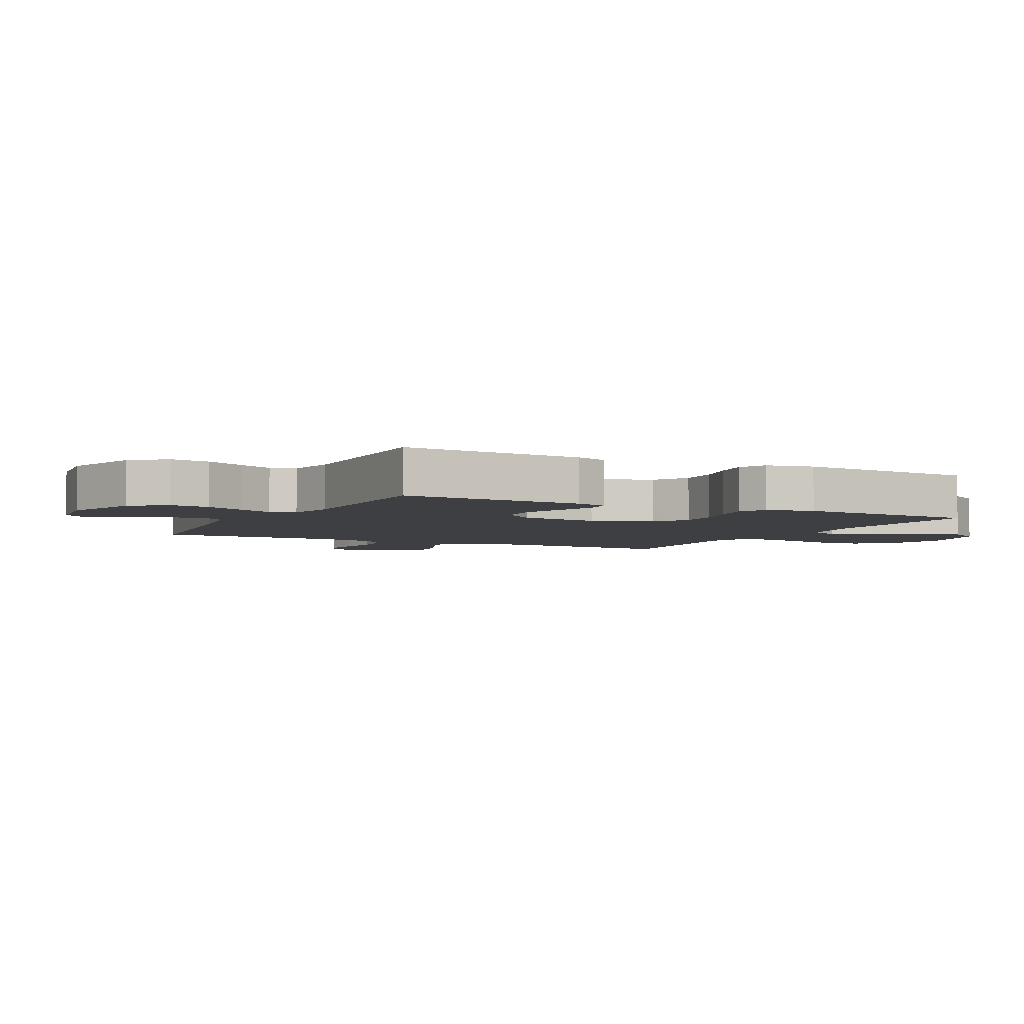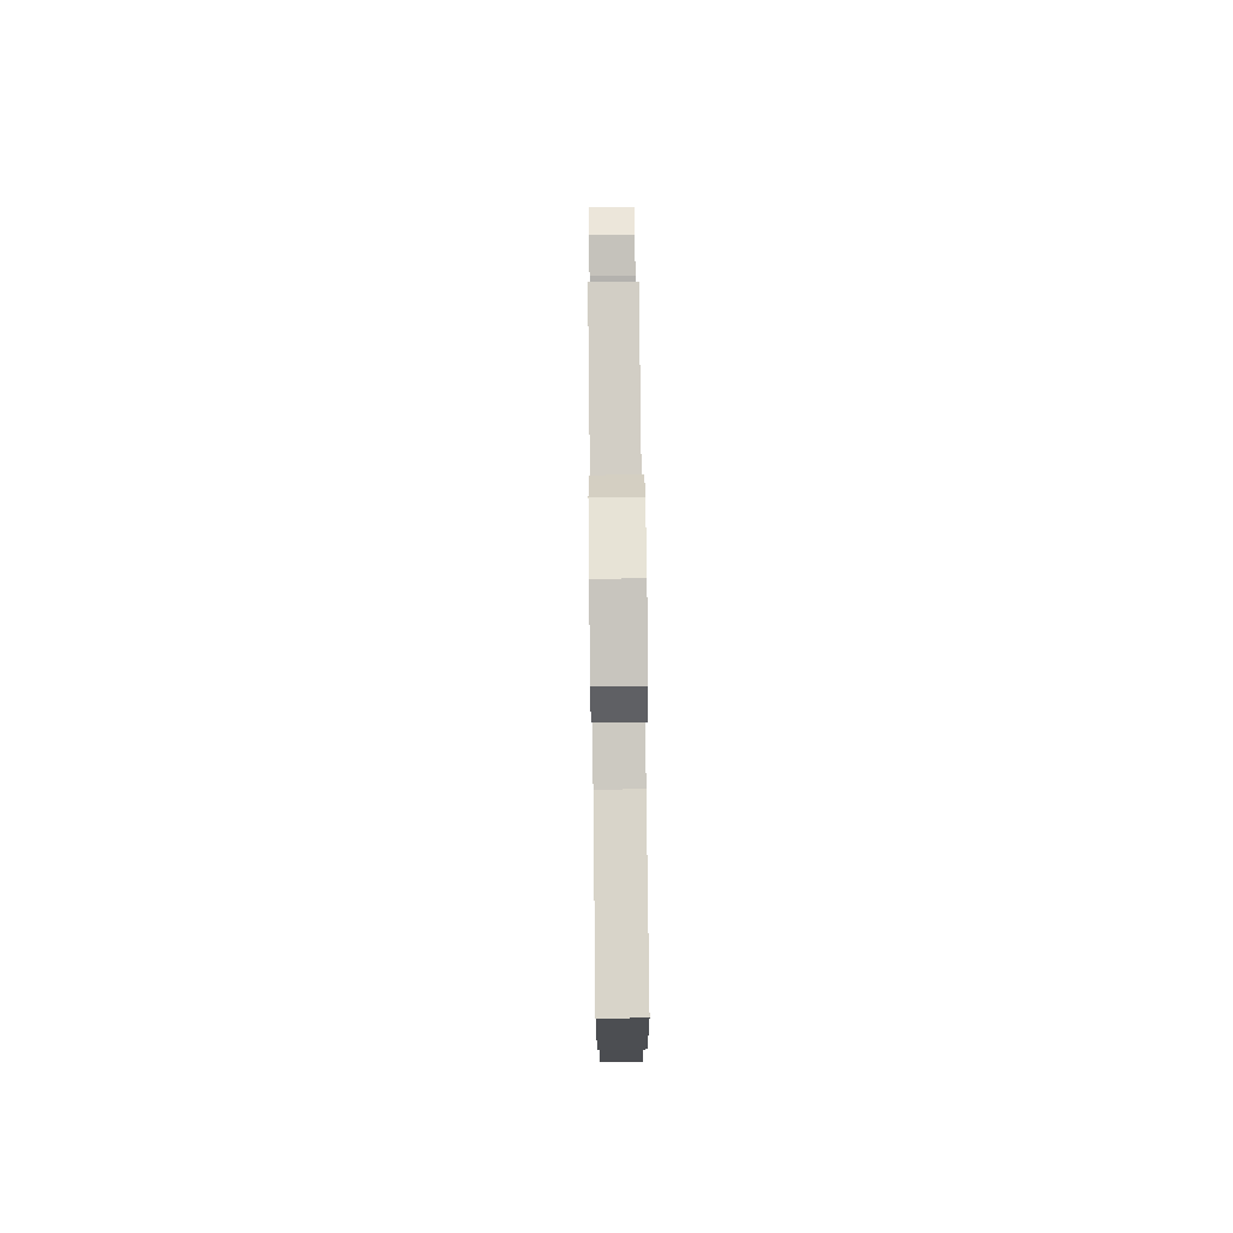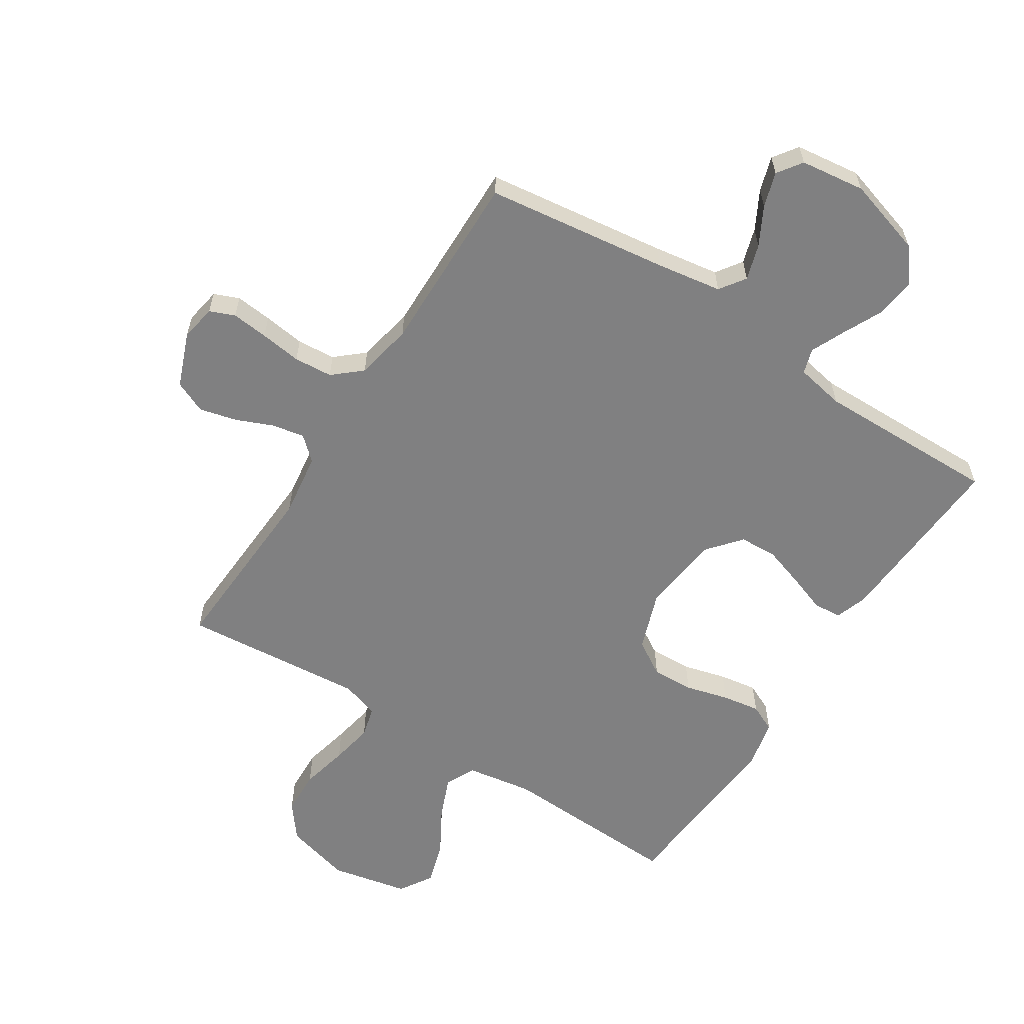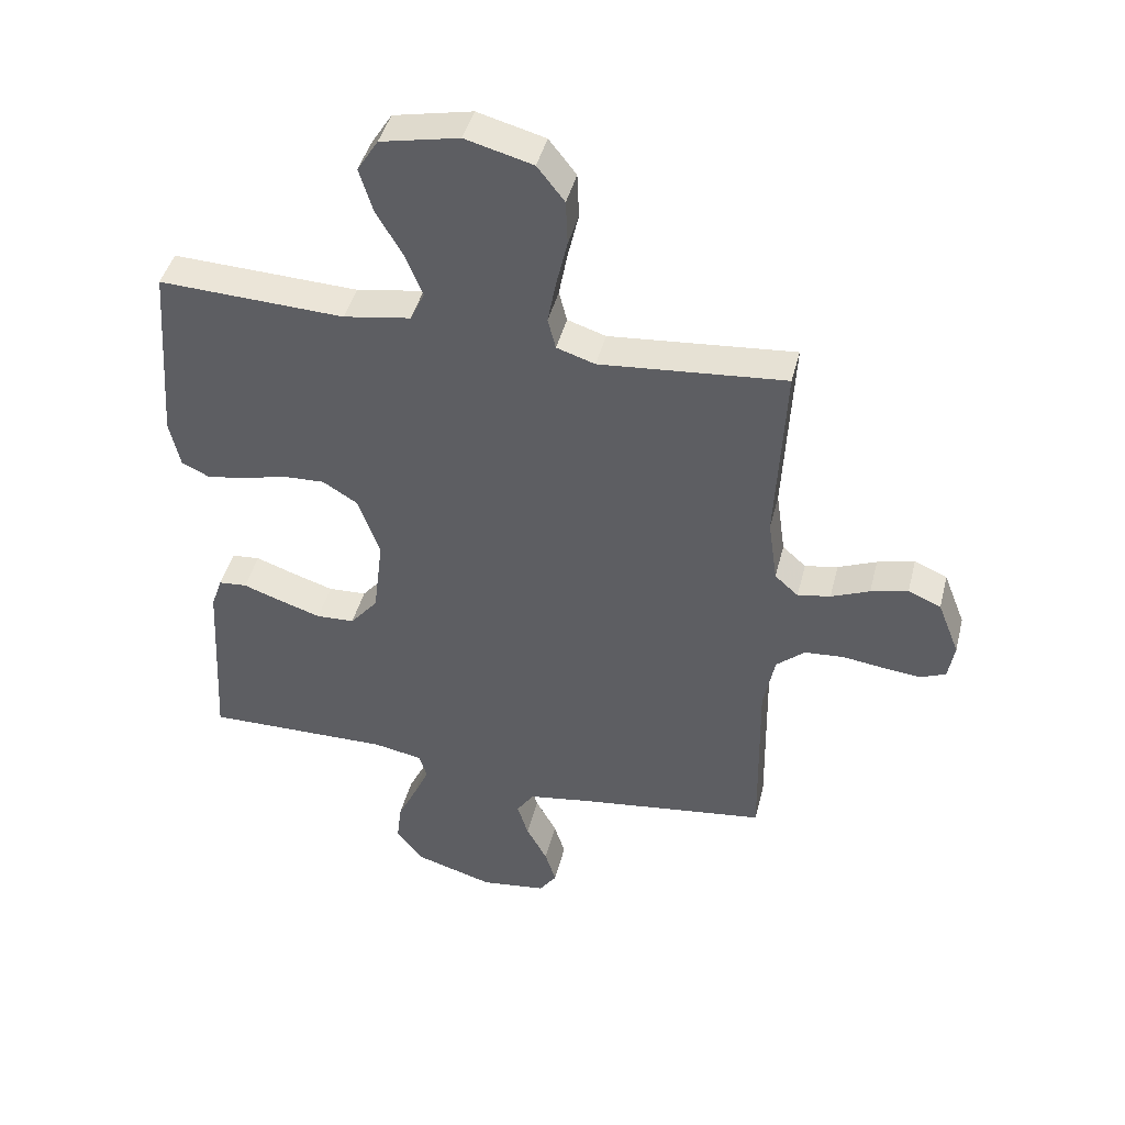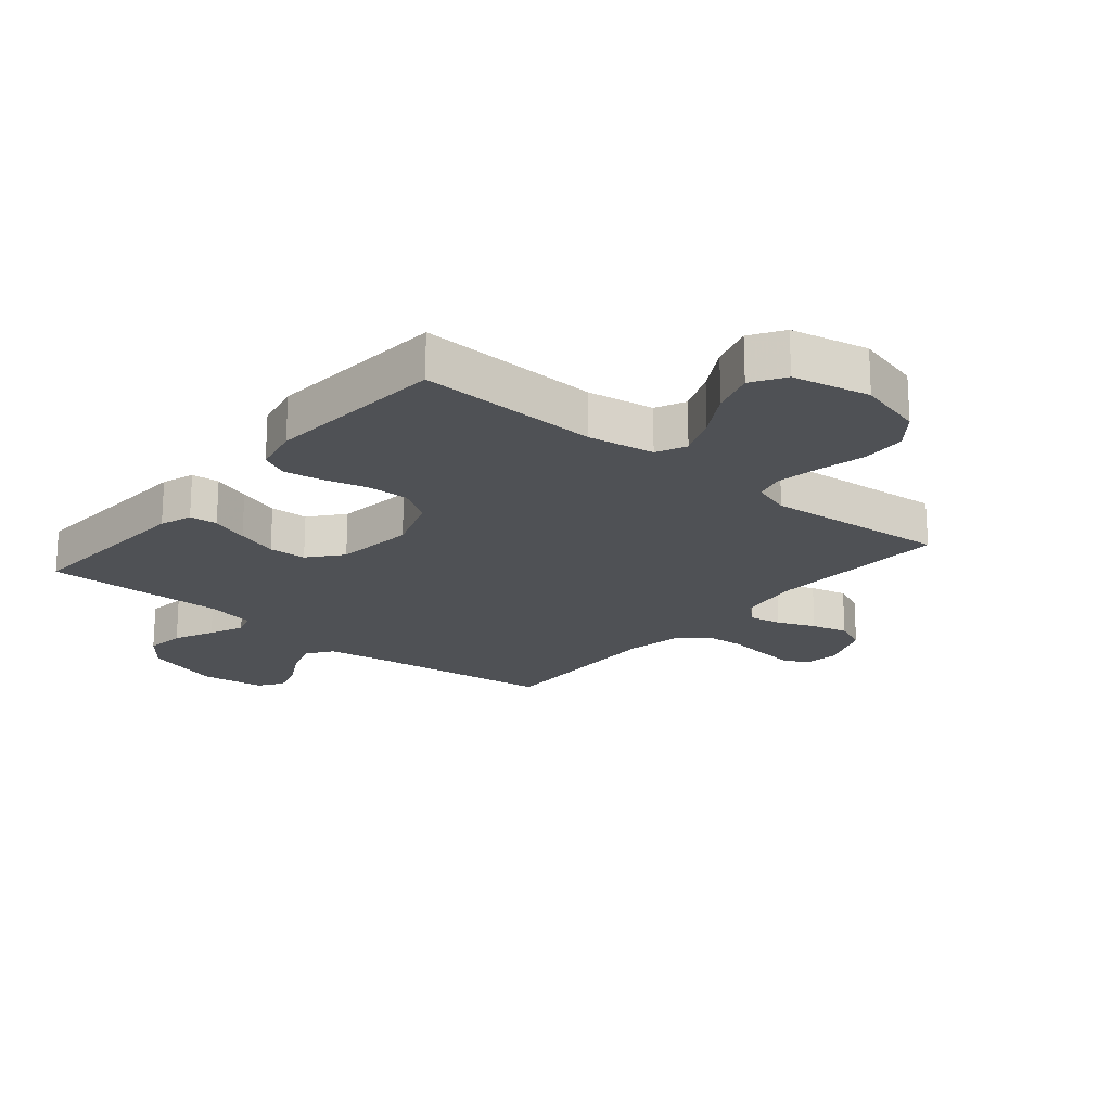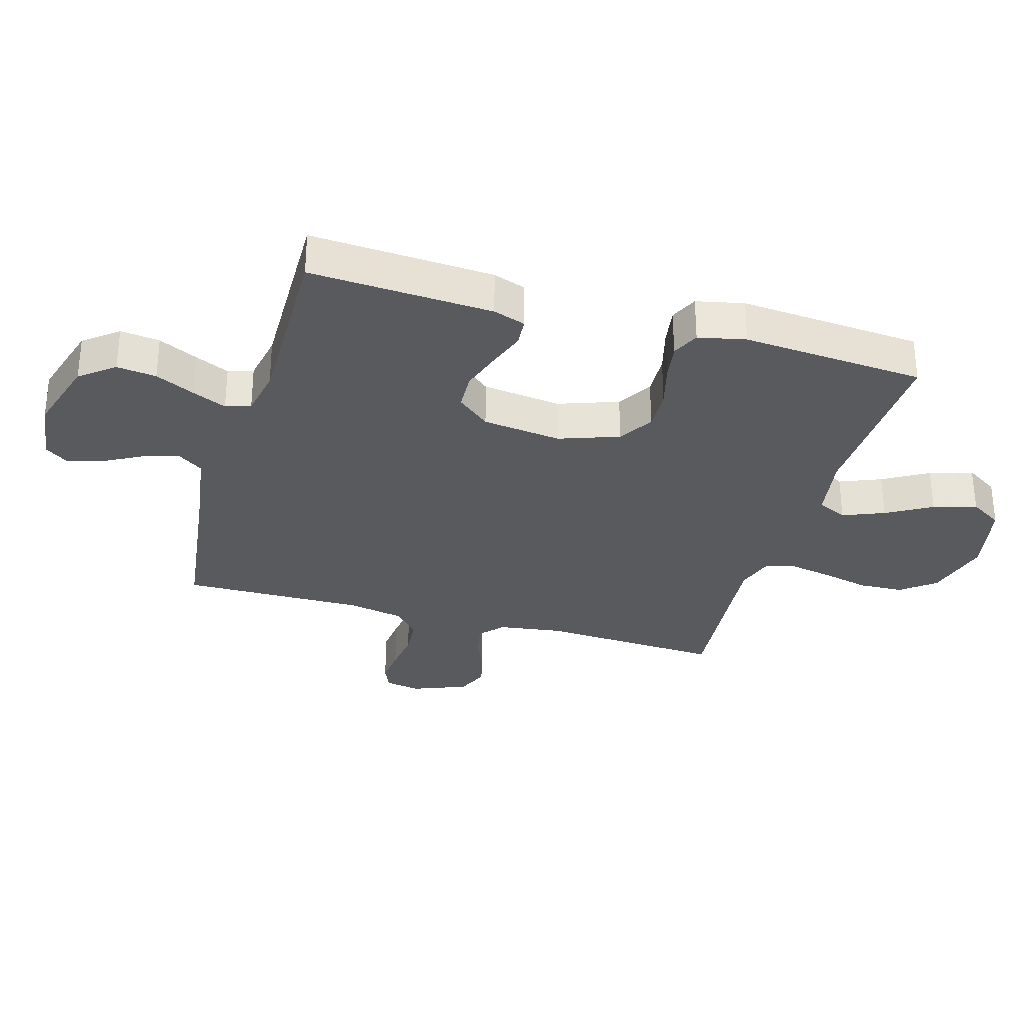
<metadata>
{"format":"obj","ext":"obj","renderer":"f3d","projection":"perspective","resolution":1024,"background":"white","views":[{"elev":-4.2,"azim":-117.4,"up":"+Y"},{"elev":77.5,"azim":-90.7,"up":"+Z"},{"elev":-60.2,"azim":147.2,"up":"+Y"},{"elev":43.8,"azim":14.0,"up":"+Z"},{"elev":-20.1,"azim":-39.9,"up":"+Y"},{"elev":-31.0,"azim":-106.2,"up":"+Y"}]}
</metadata>
<code>
v -0.5 0.07 0.5
v -0.2 0.07 0.488
v -0.091 0.07 0.506
v -0.068 0.07 0.555
v -0.096 0.07 0.623
v -0.139 0.07 0.697
v -0.161 0.07 0.768
v -0.127 0.07 0.822
v 0 0.07 0.849
v 0.109 0.07 0.82
v 0.153 0.07 0.764
v 0.156 0.07 0.691
v 0.138 0.07 0.613
v 0.125 0.07 0.543
v 0.138 0.07 0.493
v 0.2 0.07 0.473
v 0.5 0.07 0.5
v 0.485 0.07 0.2
v 0.5 0.07 0.095
v 0.538 0.07 0.061
v 0.591 0.07 0.071
v 0.653 0.07 0.097
v 0.713 0.07 0.112
v 0.766 0.07 0.089
v 0.801 0.07 0
v 0.791 0.07 -0.059
v 0.75 0.07 -0.076
v 0.69 0.07 -0.07
v 0.622 0.07 -0.061
v 0.559 0.07 -0.066
v 0.513 0.07 -0.106
v 0.495 0.07 -0.2
v 0.5 0.07 -0.5
v 0.2 0.07 -0.54
v 0.093 0.07 -0.557
v 0.064 0.07 -0.599
v 0.082 0.07 -0.657
v 0.116 0.07 -0.72
v 0.134 0.07 -0.777
v 0.106 0.07 -0.817
v 0 0.07 -0.831
v -0.127 0.07 -0.793
v -0.171 0.07 -0.737
v -0.163 0.07 -0.672
v -0.132 0.07 -0.607
v -0.107 0.07 -0.551
v -0.12 0.07 -0.51
v -0.2 0.07 -0.495
v -0.5 0.07 -0.5
v -0.483 0.07 -0.2
v -0.465 0.07 -0.147
v -0.419 0.07 -0.143
v -0.357 0.07 -0.165
v -0.289 0.07 -0.187
v -0.227 0.07 -0.184
v -0.182 0.07 -0.13
v -0.166 0.07 0
v -0.201 0.07 0.098
v -0.258 0.07 0.133
v -0.327 0.07 0.13
v -0.398 0.07 0.111
v -0.46 0.07 0.101
v -0.505 0.07 0.122
v -0.522 0.07 0.2
v -0.5 0 0.5
v -0.2 0 0.488
v -0.091 0 0.506
v -0.068 0 0.555
v -0.096 0 0.623
v -0.139 0 0.697
v -0.161 0 0.768
v -0.127 0 0.822
v 0 0 0.849
v 0.109 0 0.82
v 0.153 0 0.764
v 0.156 0 0.691
v 0.138 0 0.613
v 0.125 0 0.543
v 0.138 0 0.493
v 0.2 0 0.473
v 0.5 0 0.5
v 0.485 0 0.2
v 0.5 0 0.095
v 0.538 0 0.061
v 0.591 0 0.071
v 0.653 0 0.097
v 0.713 0 0.112
v 0.766 0 0.089
v 0.801 0 0
v 0.791 0 -0.059
v 0.75 0 -0.076
v 0.69 0 -0.07
v 0.622 0 -0.061
v 0.559 0 -0.066
v 0.513 0 -0.106
v 0.495 0 -0.2
v 0.5 0 -0.5
v 0.2 0 -0.54
v 0.093 0 -0.557
v 0.064 0 -0.599
v 0.082 0 -0.657
v 0.116 0 -0.72
v 0.134 0 -0.777
v 0.106 0 -0.817
v 0 0 -0.831
v -0.127 0 -0.793
v -0.171 0 -0.737
v -0.163 0 -0.672
v -0.132 0 -0.607
v -0.107 0 -0.551
v -0.12 0 -0.51
v -0.2 0 -0.495
v -0.5 0 -0.5
v -0.483 0 -0.2
v -0.465 0 -0.147
v -0.419 0 -0.143
v -0.357 0 -0.165
v -0.289 0 -0.187
v -0.227 0 -0.184
v -0.182 0 -0.13
v -0.166 0 0
v -0.201 0 0.098
v -0.258 0 0.133
v -0.327 0 0.13
v -0.398 0 0.111
v -0.46 0 0.101
v -0.505 0 0.122
v -0.522 0 0.2
f 64 1 2
f 63 64 2
f 62 63 2
f 61 62 2
f 60 61 2
f 59 60 2 3
f 58 59 3 4
f 57 58 4
f 56 57 4
f 51 52 53
f 50 51 53
f 49 50 53
f 48 49 53
f 47 48 53 54
f 43 44 45
f 42 43 45
f 41 42 45
f 40 41 45
f 39 40 45
f 38 39 45
f 37 38 45
f 36 37 45 46
f 35 36 46 47
f 32 33 34
f 34 35 47
f 32 34 47
f 31 32 47
f 27 28 29
f 26 27 29
f 25 26 29
f 24 25 29
f 23 24 29
f 22 23 29
f 21 22 29
f 20 21 29 30
f 30 31 47
f 20 30 47
f 19 20 47
f 16 17 18
f 18 19 47
f 16 18 47
f 15 16 47
f 11 12 13
f 10 11 13
f 9 10 13
f 8 9 13
f 7 8 13
f 6 7 13
f 5 6 13
f 4 5 13 14
f 14 15 47
f 4 14 47
f 56 4 47
f 47 54 55
f 47 55 56
f 66 65 128
f 66 128 127
f 66 127 126
f 66 126 125
f 66 125 124
f 67 66 124 123
f 68 67 123 122
f 68 122 121
f 68 121 120
f 117 116 115
f 117 115 114
f 117 114 113
f 117 113 112
f 118 117 112 111
f 109 108 107
f 109 107 106
f 109 106 105
f 109 105 104
f 109 104 103
f 109 103 102
f 109 102 101
f 110 109 101 100
f 111 110 100 99
f 98 97 96
f 111 99 98
f 111 98 96
f 111 96 95
f 93 92 91
f 93 91 90
f 93 90 89
f 93 89 88
f 93 88 87
f 93 87 86
f 93 86 85
f 94 93 85 84
f 111 95 94
f 111 94 84
f 111 84 83
f 82 81 80
f 111 83 82
f 111 82 80
f 111 80 79
f 77 76 75
f 77 75 74
f 77 74 73
f 77 73 72
f 77 72 71
f 77 71 70
f 77 70 69
f 78 77 69 68
f 111 79 78
f 111 78 68
f 111 68 120
f 119 118 111
f 120 119 111
f 1 65 66 2
f 2 66 67 3
f 3 67 68 4
f 4 68 69 5
f 5 69 70 6
f 6 70 71 7
f 7 71 72 8
f 8 72 73 9
f 9 73 74 10
f 10 74 75 11
f 11 75 76 12
f 12 76 77 13
f 13 77 78 14
f 14 78 79 15
f 15 79 80 16
f 16 80 81 17
f 17 81 82 18
f 18 82 83 19
f 19 83 84 20
f 20 84 85 21
f 21 85 86 22
f 22 86 87 23
f 23 87 88 24
f 24 88 89 25
f 25 89 90 26
f 26 90 91 27
f 27 91 92 28
f 28 92 93 29
f 29 93 94 30
f 30 94 95 31
f 31 95 96 32
f 32 96 97 33
f 33 97 98 34
f 34 98 99 35
f 35 99 100 36
f 36 100 101 37
f 37 101 102 38
f 38 102 103 39
f 39 103 104 40
f 40 104 105 41
f 41 105 106 42
f 42 106 107 43
f 43 107 108 44
f 44 108 109 45
f 45 109 110 46
f 46 110 111 47
f 47 111 112 48
f 48 112 113 49
f 49 113 114 50
f 50 114 115 51
f 51 115 116 52
f 52 116 117 53
f 53 117 118 54
f 54 118 119 55
f 55 119 120 56
f 56 120 121 57
f 57 121 122 58
f 58 122 123 59
f 59 123 124 60
f 60 124 125 61
f 61 125 126 62
f 62 126 127 63
f 63 127 128 64
f 64 128 65 1

</code>
